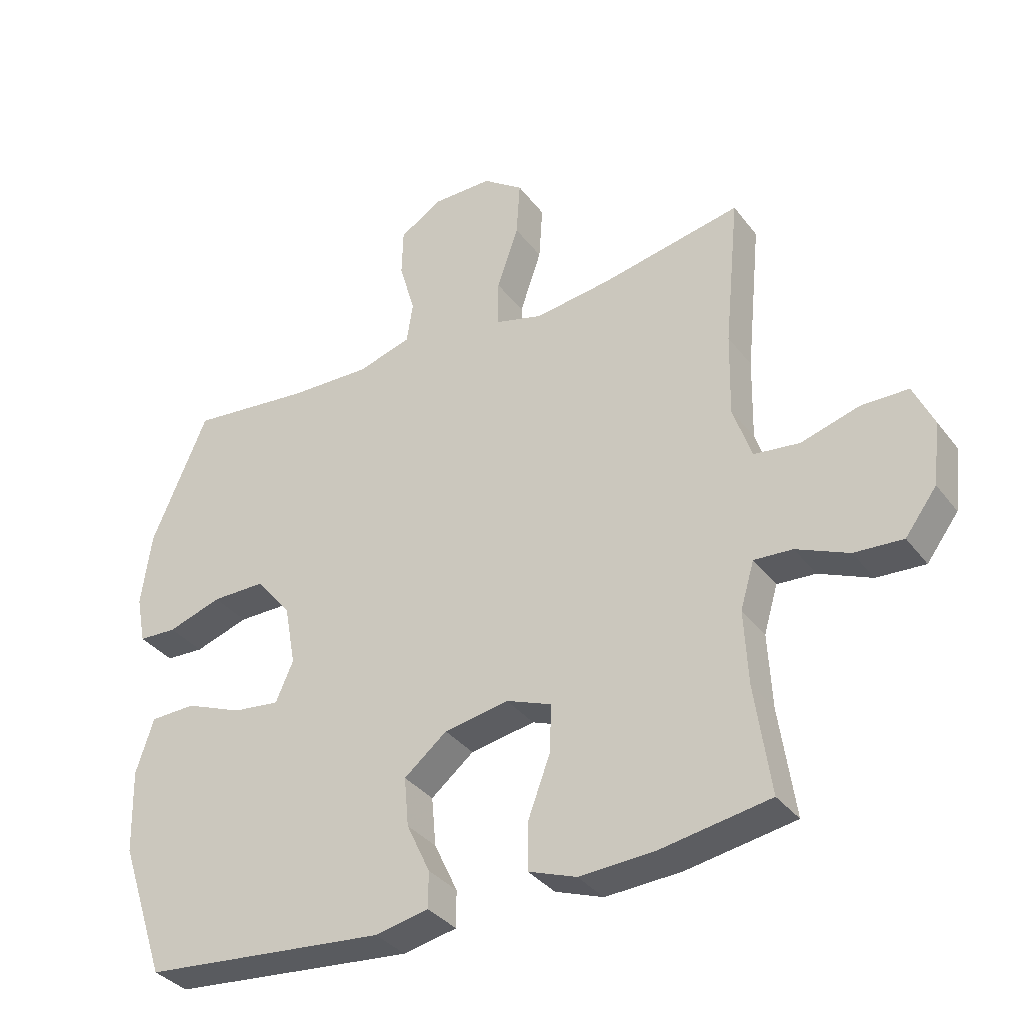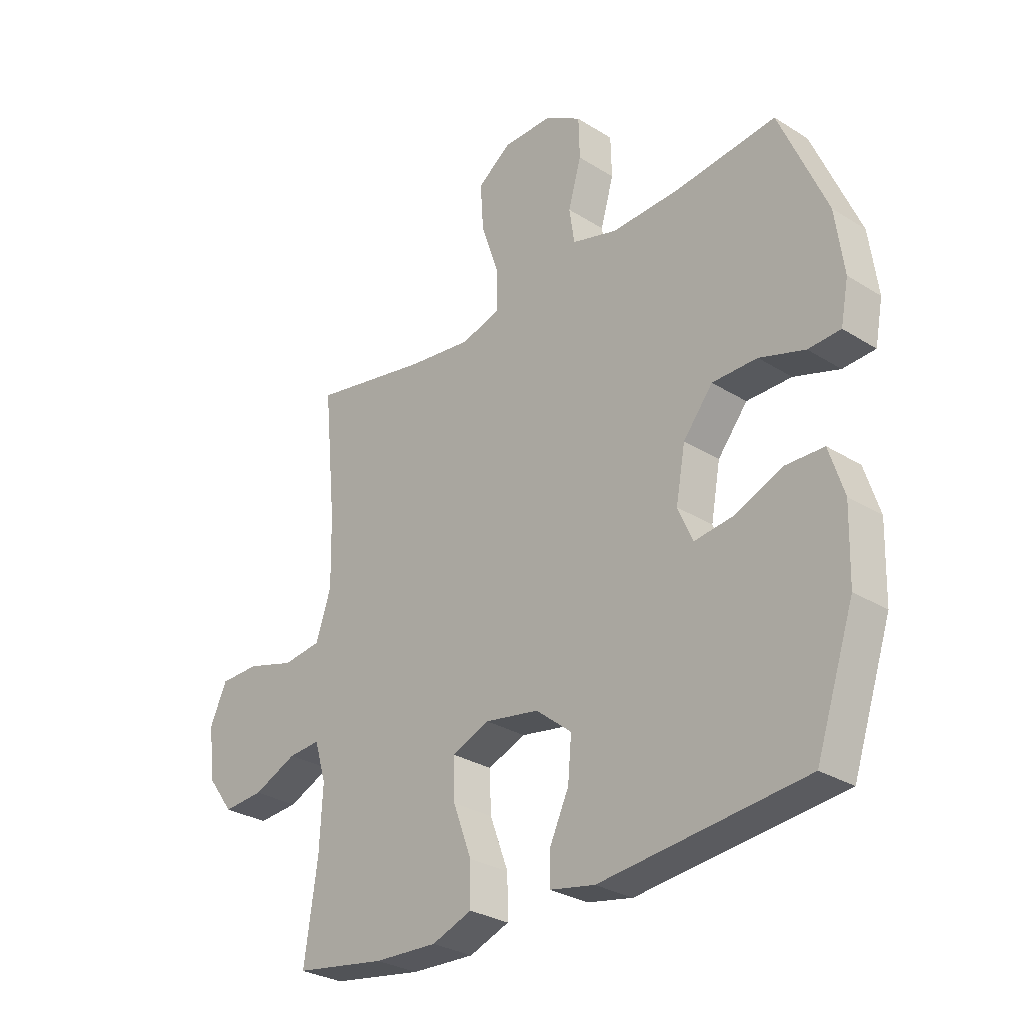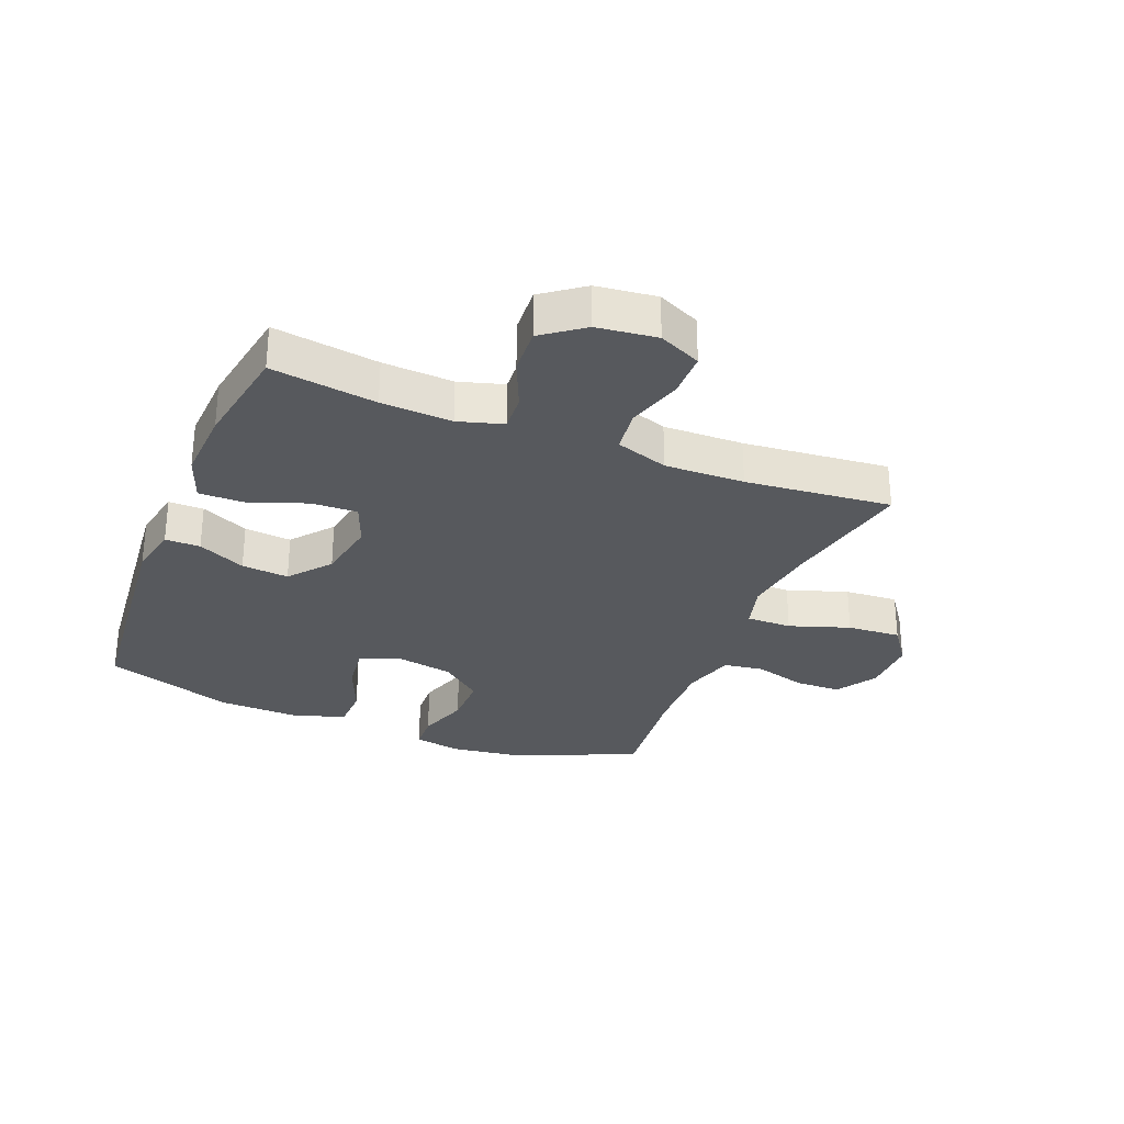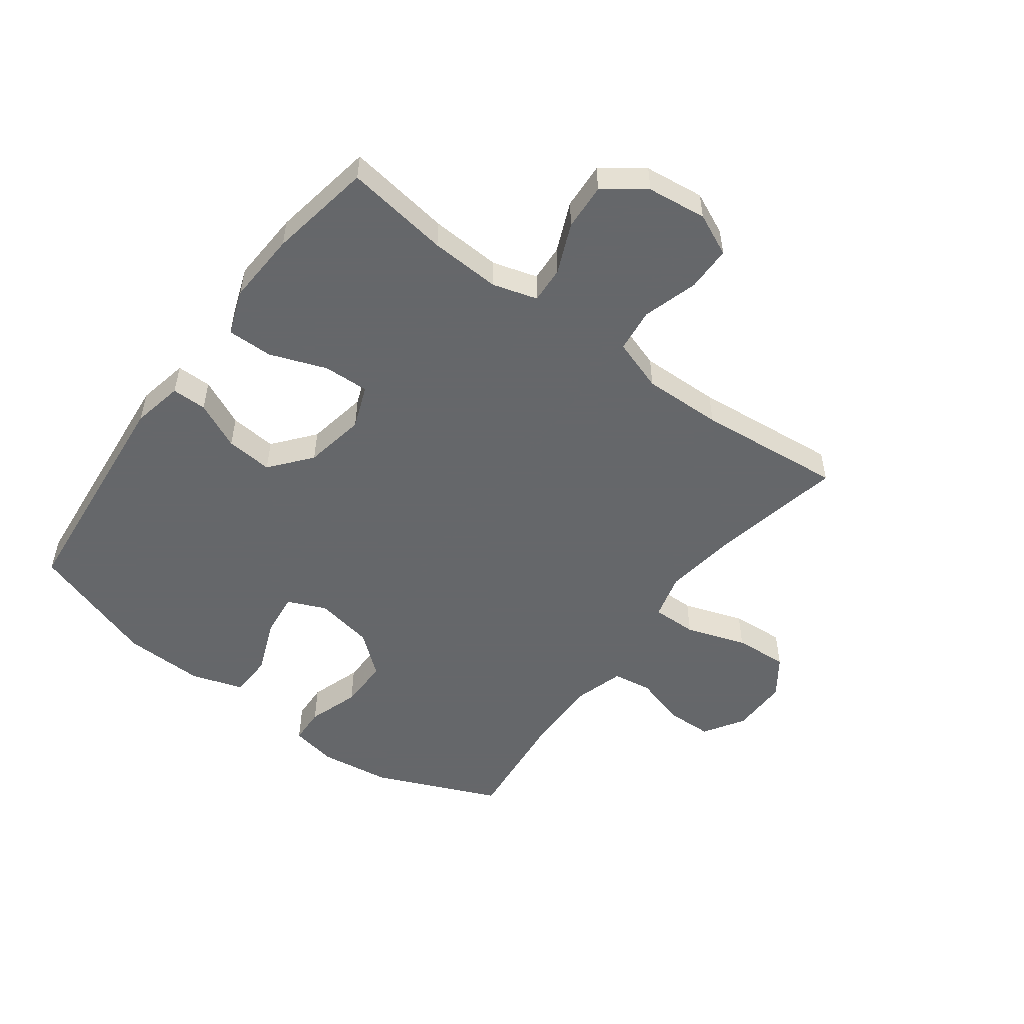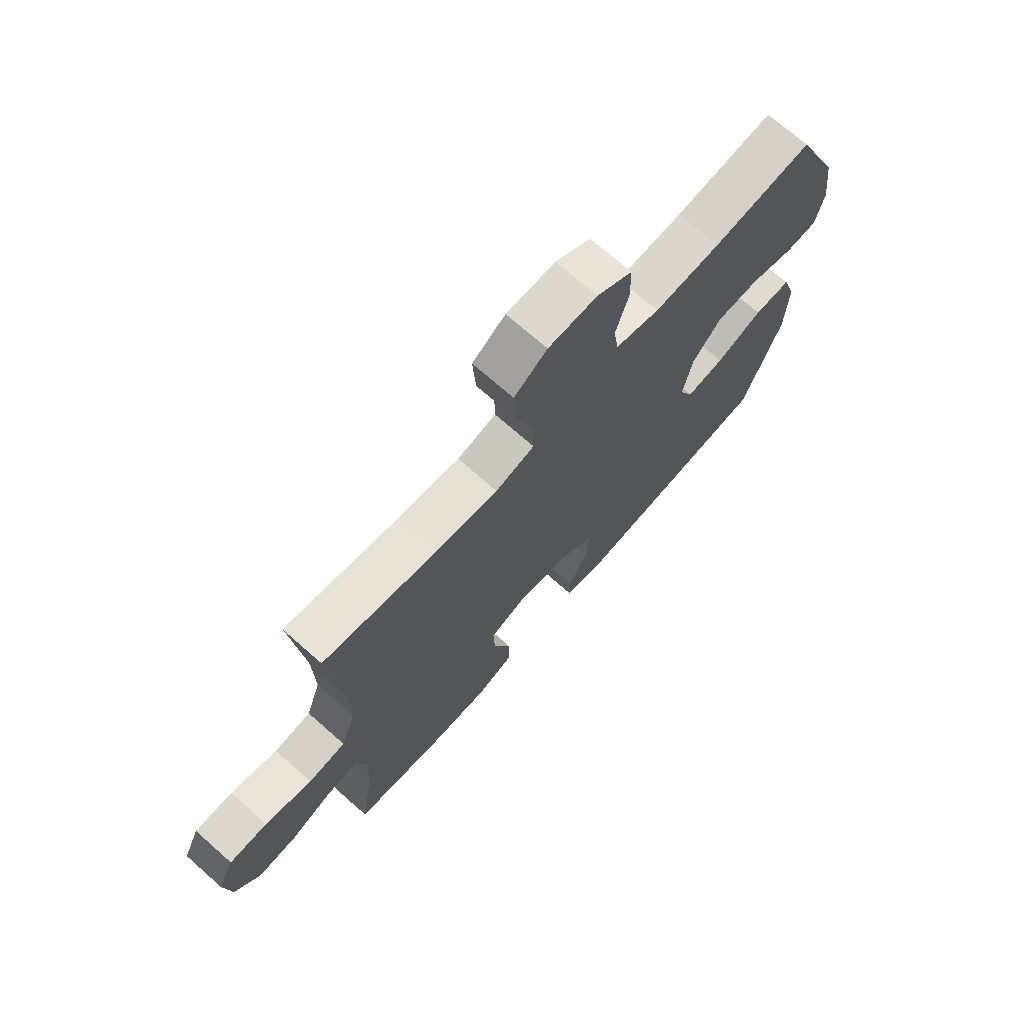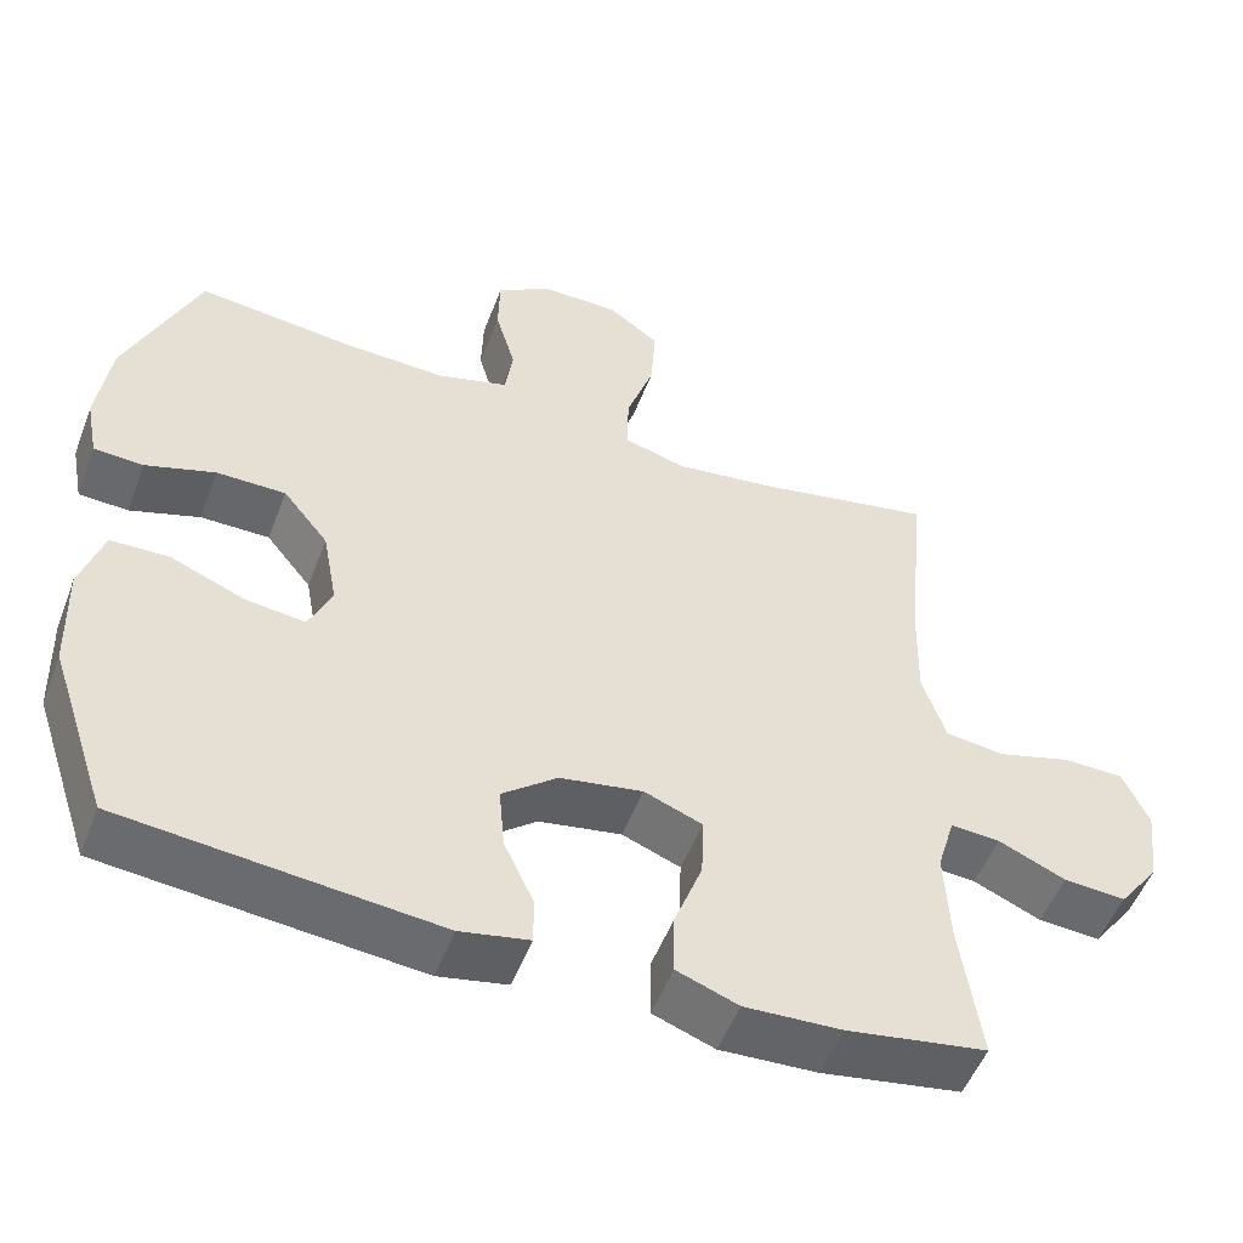
<metadata>
{"format":"obj","ext":"obj","renderer":"f3d","projection":"perspective","resolution":1024,"background":"white","views":[{"elev":-35.1,"azim":-148.1,"up":"+Z"},{"elev":-29.5,"azim":47.3,"up":"+Z"},{"elev":-29.5,"azim":-112.0,"up":"+Y"},{"elev":-52.0,"azim":-126.7,"up":"+Y"},{"elev":71.7,"azim":-48.6,"up":"+Z"},{"elev":-52.1,"azim":159.3,"up":"+Z"}]}
</metadata>
<code>
v 0.5 0.07 -0.5
v 0.113 0.07 -0.538
v 0.028 0.07 -0.521
v 0.028 0.07 -0.463
v 0.065 0.07 -0.384
v 0.072 0.07 -0.306
v 0.004 0.07 -0.251
v -0.098 0.07 -0.233
v -0.17 0.07 -0.261
v -0.167 0.07 -0.337
v -0.132 0.07 -0.431
v -0.131 0.07 -0.507
v -0.207 0.07 -0.535
v -0.327 0.07 -0.529
v -0.5 0.07 -0.5
v -0.475 0.07 -0.326
v -0.469 0.07 -0.209
v -0.491 0.07 -0.135
v -0.552 0.07 -0.139
v -0.635 0.07 -0.175
v -0.712 0.07 -0.18
v -0.762 0.07 -0.113
v -0.774 0.07 -0.014
v -0.742 0.07 0.056
v -0.667 0.07 0.057
v -0.575 0.07 0.03
v -0.502 0.07 0.039
v -0.473 0.07 0.126
v -0.476 0.07 0.258
v -0.5 0.07 0.5
v -0.277 0.07 0.456
v -0.156 0.07 0.44
v -0.08 0.07 0.461
v -0.081 0.07 0.536
v -0.115 0.07 0.636
v -0.121 0.07 0.725
v -0.057 0.07 0.771
v 0.038 0.07 0.771
v 0.106 0.07 0.729
v 0.108 0.07 0.652
v 0.083 0.07 0.566
v 0.093 0.07 0.5
v 0.179 0.07 0.475
v 0.308 0.07 0.479
v 0.5 0.07 0.5
v 0.589 0.07 0.293
v 0.605 0.07 0.175
v 0.59 0.07 0.098
v 0.529 0.07 0.095
v 0.443 0.07 0.123
v 0.358 0.07 0.123
v 0.302 0.07 0.054
v 0.284 0.07 -0.043
v 0.312 0.07 -0.107
v 0.386 0.07 -0.098
v 0.477 0.07 -0.061
v 0.549 0.07 -0.063
v 0.577 0.07 -0.15
v 0.573 0.07 -0.284
v 0.5 0 -0.5
v 0.113 0 -0.538
v 0.028 0 -0.521
v 0.028 0 -0.463
v 0.065 0 -0.384
v 0.072 0 -0.306
v 0.004 0 -0.251
v -0.098 0 -0.233
v -0.17 0 -0.261
v -0.167 0 -0.337
v -0.132 0 -0.431
v -0.131 0 -0.507
v -0.207 0 -0.535
v -0.327 0 -0.529
v -0.5 0 -0.5
v -0.475 0 -0.326
v -0.469 0 -0.209
v -0.491 0 -0.135
v -0.552 0 -0.139
v -0.635 0 -0.175
v -0.712 0 -0.18
v -0.762 0 -0.113
v -0.774 0 -0.014
v -0.742 0 0.056
v -0.667 0 0.057
v -0.575 0 0.03
v -0.502 0 0.039
v -0.473 0 0.126
v -0.476 0 0.258
v -0.5 0 0.5
v -0.277 0 0.456
v -0.156 0 0.44
v -0.08 0 0.461
v -0.081 0 0.536
v -0.115 0 0.636
v -0.121 0 0.725
v -0.057 0 0.771
v 0.038 0 0.771
v 0.106 0 0.729
v 0.108 0 0.652
v 0.083 0 0.566
v 0.093 0 0.5
v 0.179 0 0.475
v 0.308 0 0.479
v 0.5 0 0.5
v 0.589 0 0.293
v 0.605 0 0.175
v 0.59 0 0.098
v 0.529 0 0.095
v 0.443 0 0.123
v 0.358 0 0.123
v 0.302 0 0.054
v 0.284 0 -0.043
v 0.312 0 -0.107
v 0.386 0 -0.098
v 0.477 0 -0.061
v 0.549 0 -0.063
v 0.577 0 -0.15
v 0.573 0 -0.284
f 55 56 57 58
f 54 55 58 59
f 47 48 49 50
f 47 50 51
f 44 45 46 47
f 43 44 47 51
f 42 43 51 52
f 38 39 40 41
f 38 41 42
f 37 38 42
f 34 35 36 37
f 33 34 37 42
f 32 33 42 52
f 29 30 31
f 28 29 31 32
f 27 28 32 52
f 23 24 25 26
f 19 20 21 22
f 18 19 22 23
f 13 14 15 16
f 13 16 17
f 10 11 12 13
f 9 10 13 17
f 8 9 17 18
f 2 3 4 5
f 2 5 6
f 54 59 1 2
f 53 54 2 6
f 52 53 6 7
f 23 26 27 52
f 18 23 52
f 7 8 18 52
f 117 116 115 114
f 118 117 114 113
f 109 108 107 106
f 110 109 106
f 106 105 104 103
f 110 106 103 102
f 111 110 102 101
f 100 99 98 97
f 101 100 97
f 101 97 96
f 96 95 94 93
f 101 96 93 92
f 111 101 92 91
f 90 89 88
f 91 90 88 87
f 111 91 87 86
f 85 84 83 82
f 81 80 79 78
f 82 81 78 77
f 75 74 73 72
f 76 75 72
f 72 71 70 69
f 76 72 69 68
f 77 76 68 67
f 64 63 62 61
f 65 64 61
f 61 60 118 113
f 65 61 113 112
f 66 65 112 111
f 111 86 85 82
f 111 82 77
f 111 77 67 66
f 1 60 61 2
f 2 61 62 3
f 3 62 63 4
f 4 63 64 5
f 5 64 65 6
f 6 65 66 7
f 7 66 67 8
f 8 67 68 9
f 9 68 69 10
f 10 69 70 11
f 11 70 71 12
f 12 71 72 13
f 13 72 73 14
f 14 73 74 15
f 15 74 75 16
f 16 75 76 17
f 17 76 77 18
f 18 77 78 19
f 19 78 79 20
f 20 79 80 21
f 21 80 81 22
f 22 81 82 23
f 23 82 83 24
f 24 83 84 25
f 25 84 85 26
f 26 85 86 27
f 27 86 87 28
f 28 87 88 29
f 29 88 89 30
f 30 89 90 31
f 31 90 91 32
f 32 91 92 33
f 33 92 93 34
f 34 93 94 35
f 35 94 95 36
f 36 95 96 37
f 37 96 97 38
f 38 97 98 39
f 39 98 99 40
f 40 99 100 41
f 41 100 101 42
f 42 101 102 43
f 43 102 103 44
f 44 103 104 45
f 45 104 105 46
f 46 105 106 47
f 47 106 107 48
f 48 107 108 49
f 49 108 109 50
f 50 109 110 51
f 51 110 111 52
f 52 111 112 53
f 53 112 113 54
f 54 113 114 55
f 55 114 115 56
f 56 115 116 57
f 57 116 117 58
f 58 117 118 59
f 59 118 60 1

</code>
